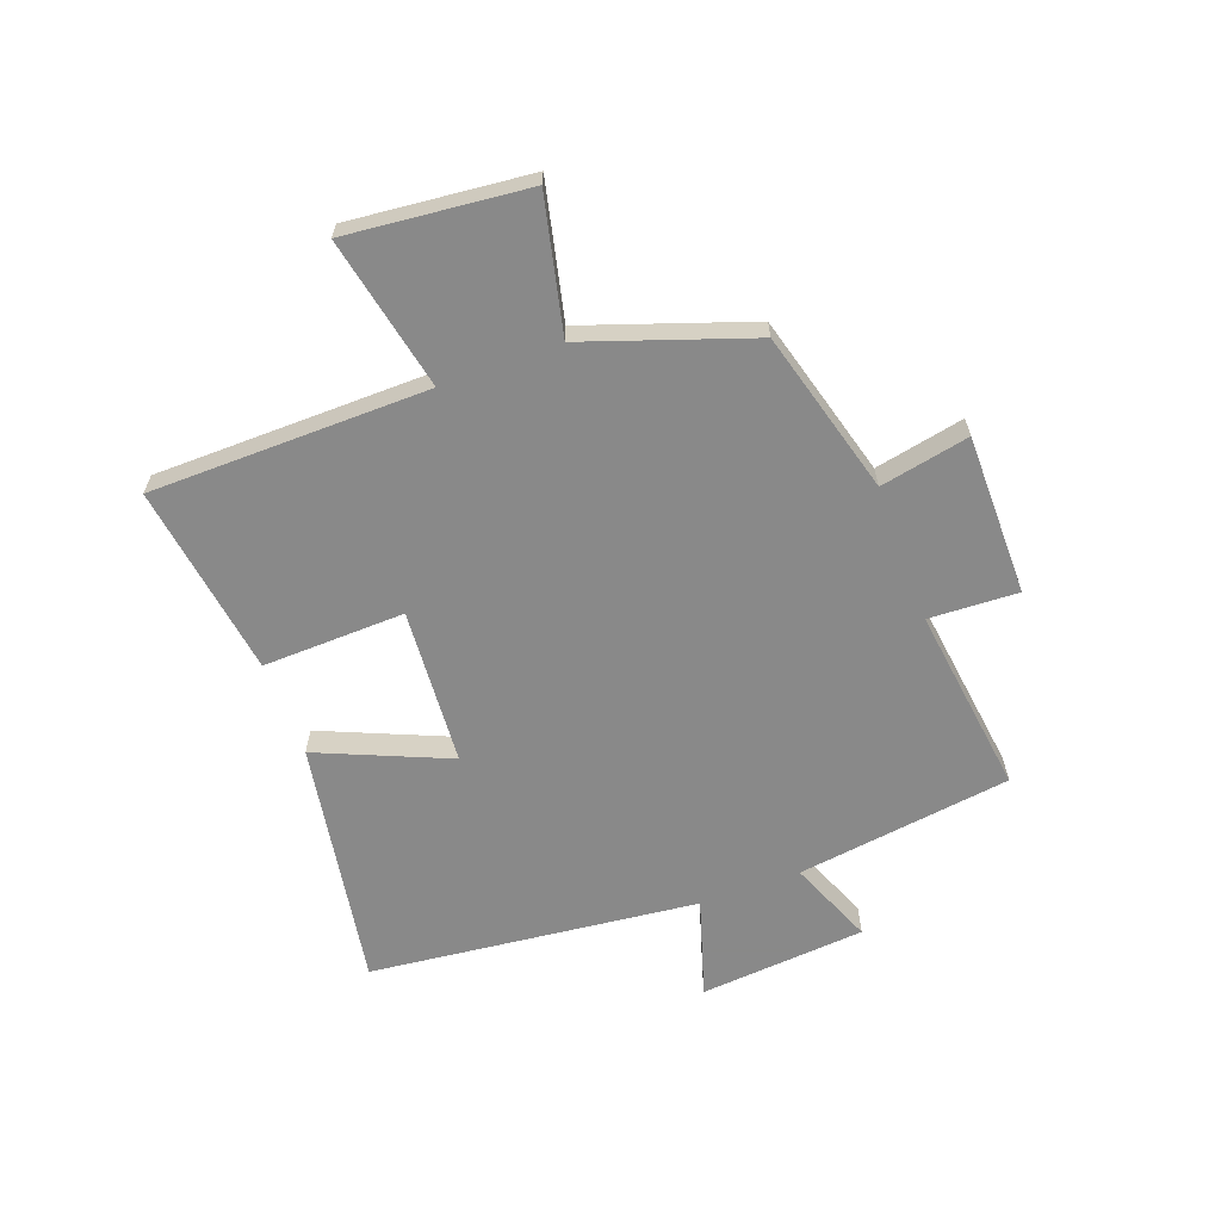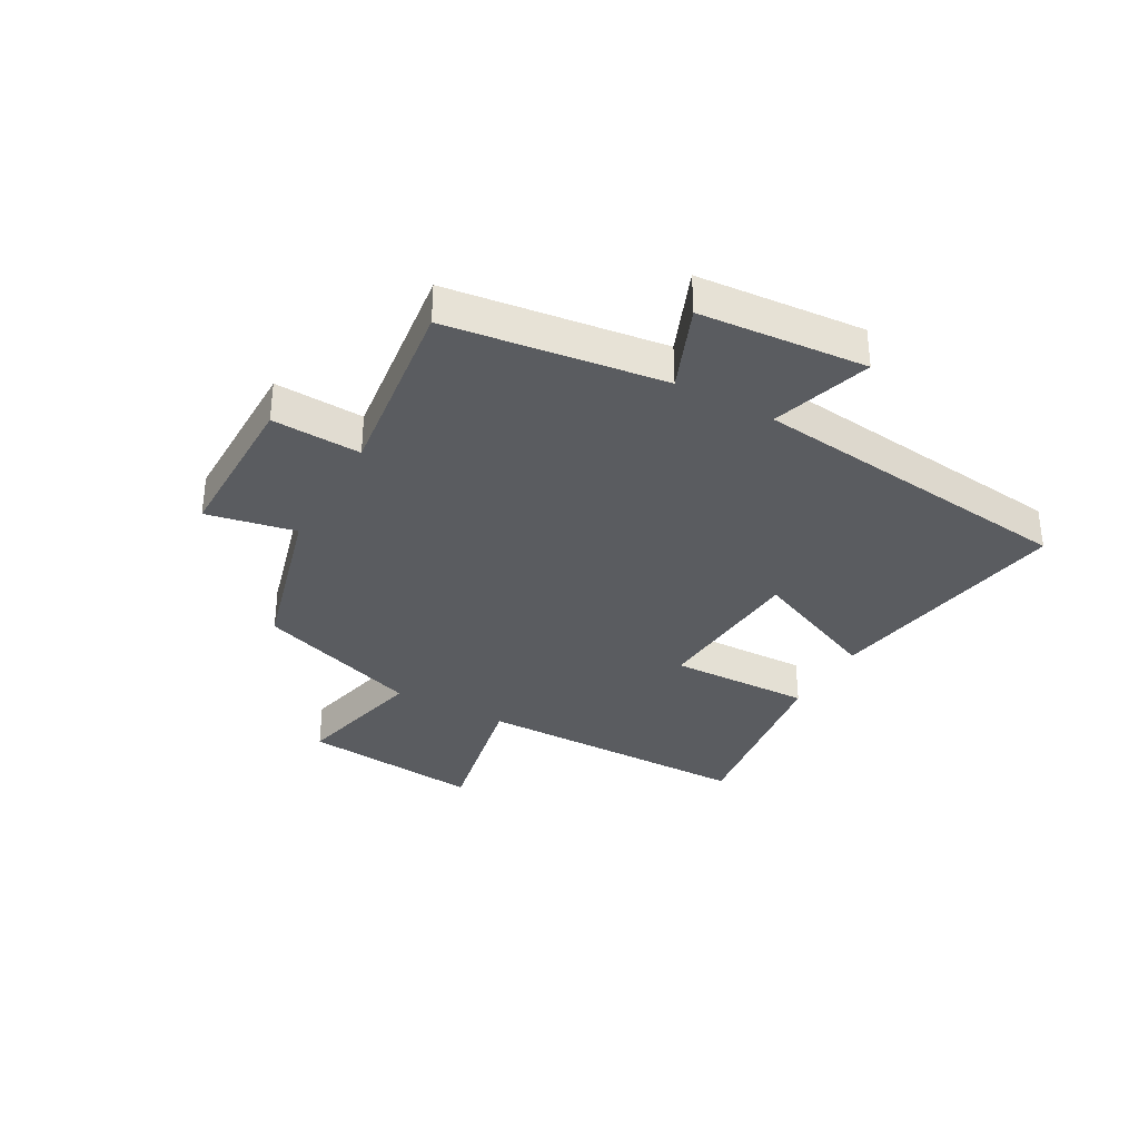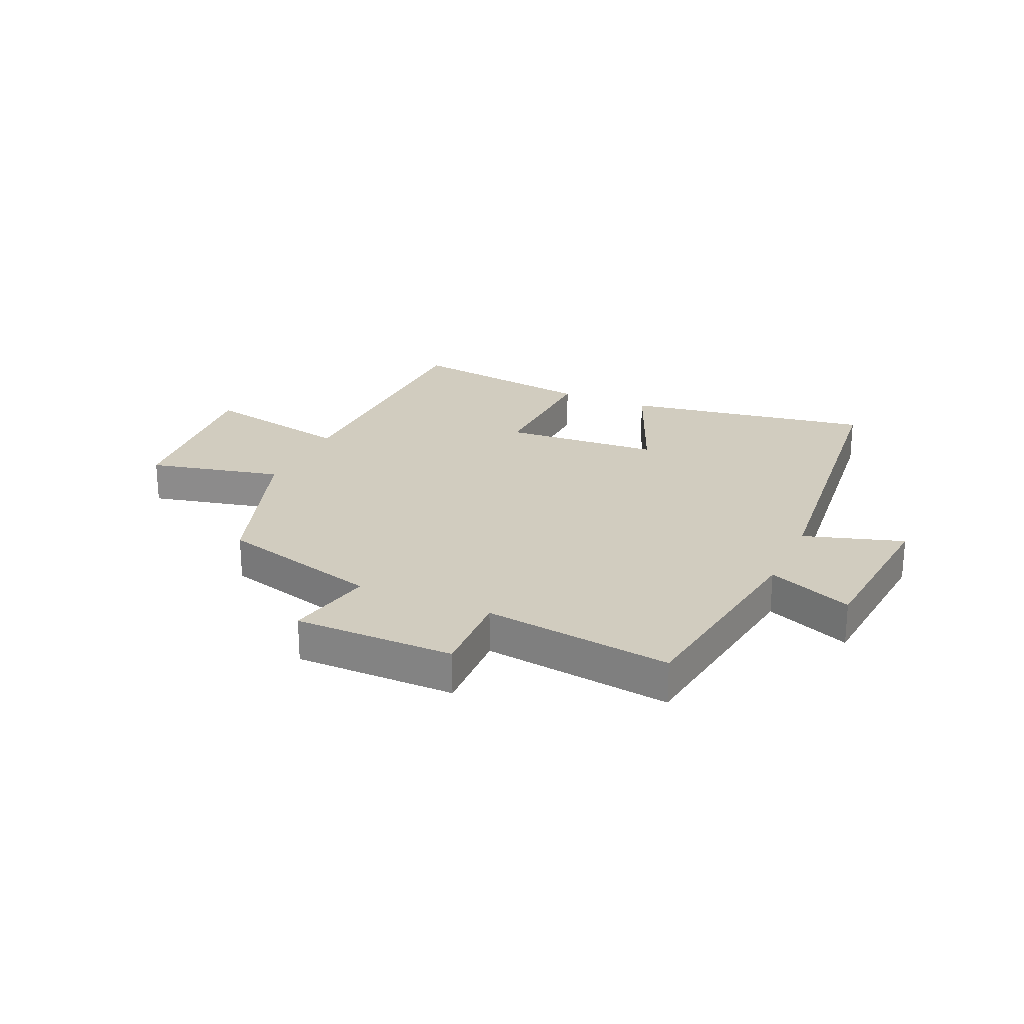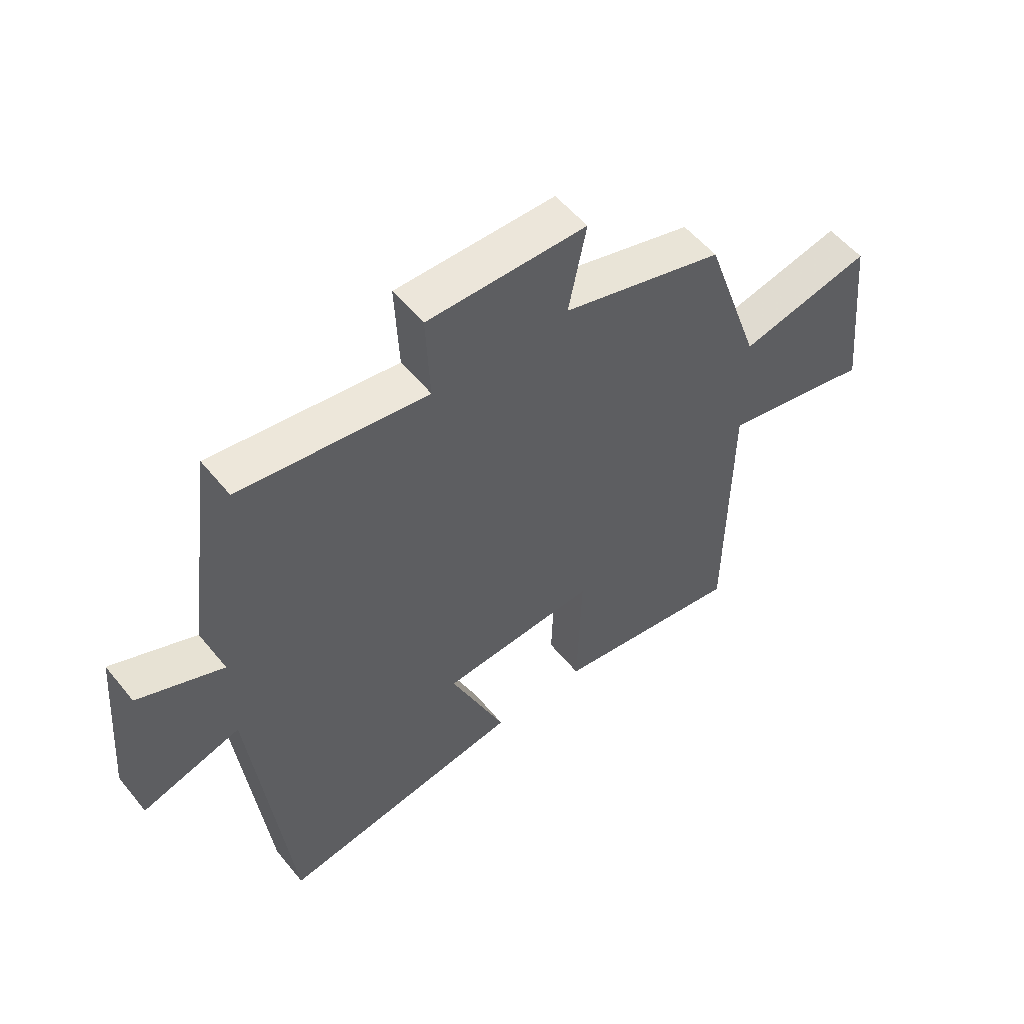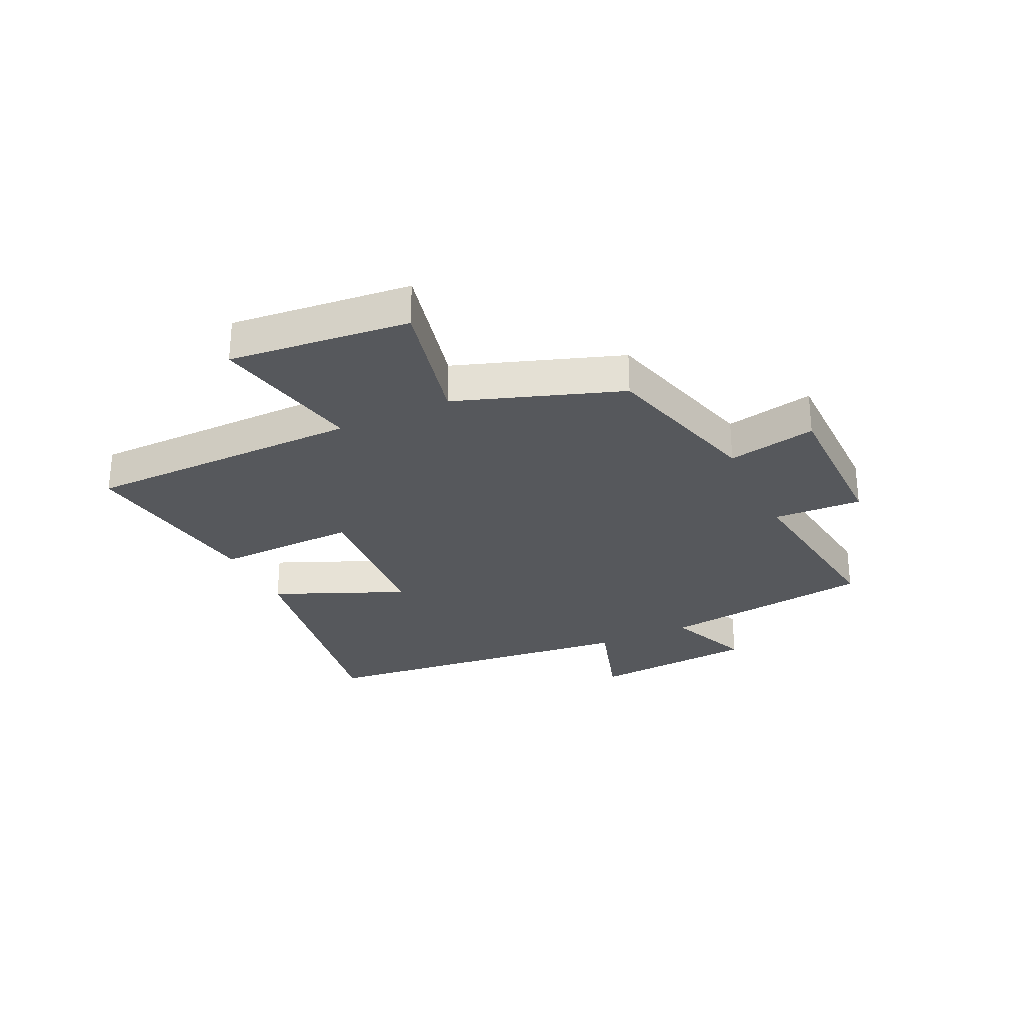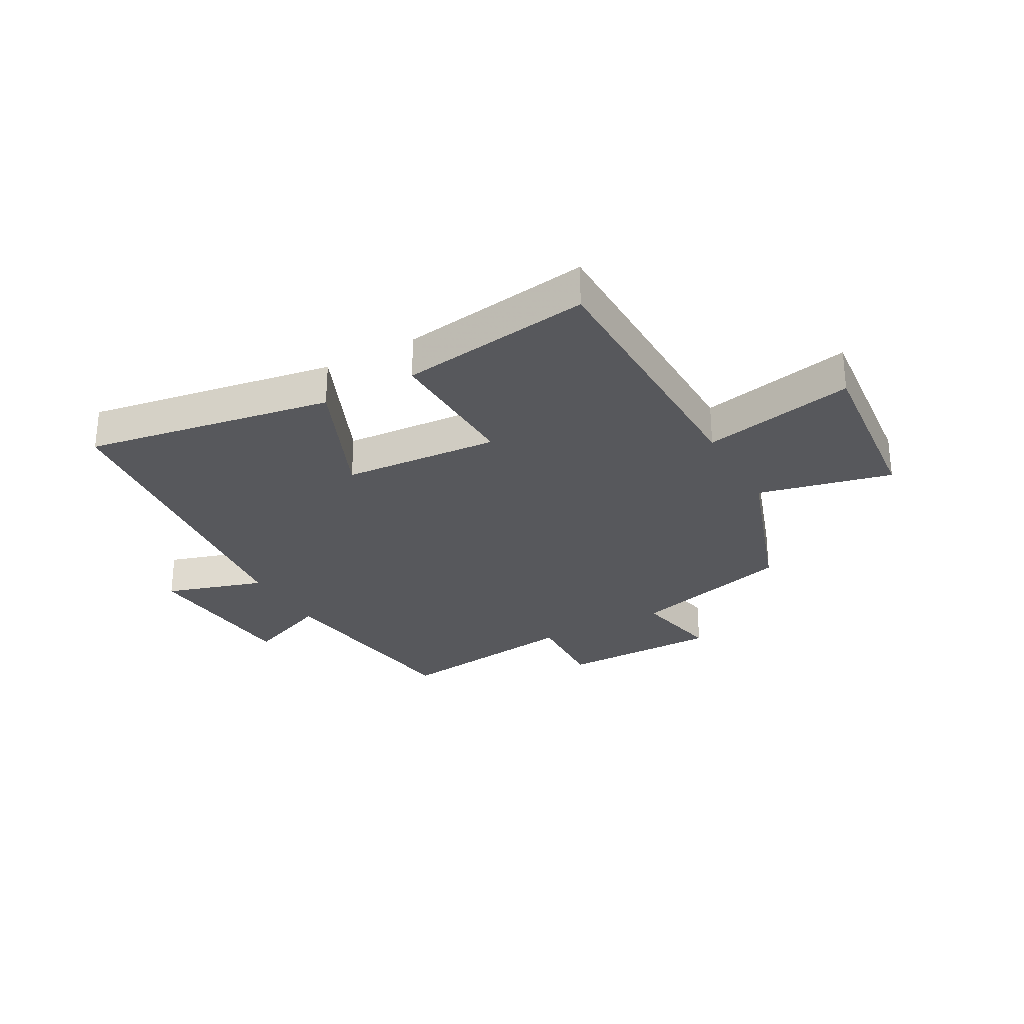
<metadata>
{"format":"obj","ext":"obj","renderer":"f3d","projection":"perspective","resolution":1024,"background":"white","views":[{"elev":-63.0,"azim":-69.6,"up":"+Y"},{"elev":-34.0,"azim":60.7,"up":"+Y"},{"elev":23.8,"azim":24.4,"up":"+Y"},{"elev":54.2,"azim":141.7,"up":"+Z"},{"elev":-28.3,"azim":-64.6,"up":"+Y"},{"elev":-28.5,"azim":-150.8,"up":"+Y"}]}
</metadata>
<code>
v -0.495 0.07 -0.547
v -0.5 0.07 -0.066
v -0.764 0.07 -0.12
v -0.732 0.07 0.192
v -0.5 0.07 0.138
v -0.401 0.07 0.423
v -0.118 0.07 0.5
v -0.149 0.07 0.654
v 0.129 0.07 0.654
v 0.122 0.07 0.5
v 0.449 0.07 0.542
v 0.5 0.07 0.17
v 0.648 0.07 0.23
v 0.672 0.07 -0.058
v 0.5 0.07 -0.004
v 0.436 0.07 -0.573
v 0.006 0.07 -0.5
v 0.103 0.07 -0.274
v -0.169 0.07 -0.254
v -0.162 0.07 -0.5
v -0.495 0 -0.547
v -0.5 0 -0.066
v -0.764 0 -0.12
v -0.732 0 0.192
v -0.5 0 0.138
v -0.401 0 0.423
v -0.118 0 0.5
v -0.149 0 0.654
v 0.129 0 0.654
v 0.122 0 0.5
v 0.449 0 0.542
v 0.5 0 0.17
v 0.648 0 0.23
v 0.672 0 -0.058
v 0.5 0 -0.004
v 0.436 0 -0.573
v 0.006 0 -0.5
v 0.103 0 -0.274
v -0.169 0 -0.254
v -0.162 0 -0.5
f 19 20 1 2
f 18 19 2
f 15 16 17 18
f 15 18 2
f 12 13 14 15
f 10 11 12 15
f 10 15 2
f 7 8 9 10
f 5 6 7 10
f 5 10 2 3
f 3 4 5
f 22 21 40 39
f 22 39 38
f 38 37 36 35
f 22 38 35
f 35 34 33 32
f 35 32 31 30
f 22 35 30
f 30 29 28 27
f 30 27 26 25
f 23 22 30 25
f 25 24 23
f 1 21 22 2
f 2 22 23 3
f 3 23 24 4
f 4 24 25 5
f 5 25 26 6
f 6 26 27 7
f 7 27 28 8
f 8 28 29 9
f 9 29 30 10
f 10 30 31 11
f 11 31 32 12
f 12 32 33 13
f 13 33 34 14
f 14 34 35 15
f 15 35 36 16
f 16 36 37 17
f 17 37 38 18
f 18 38 39 19
f 19 39 40 20
f 20 40 21 1

</code>
